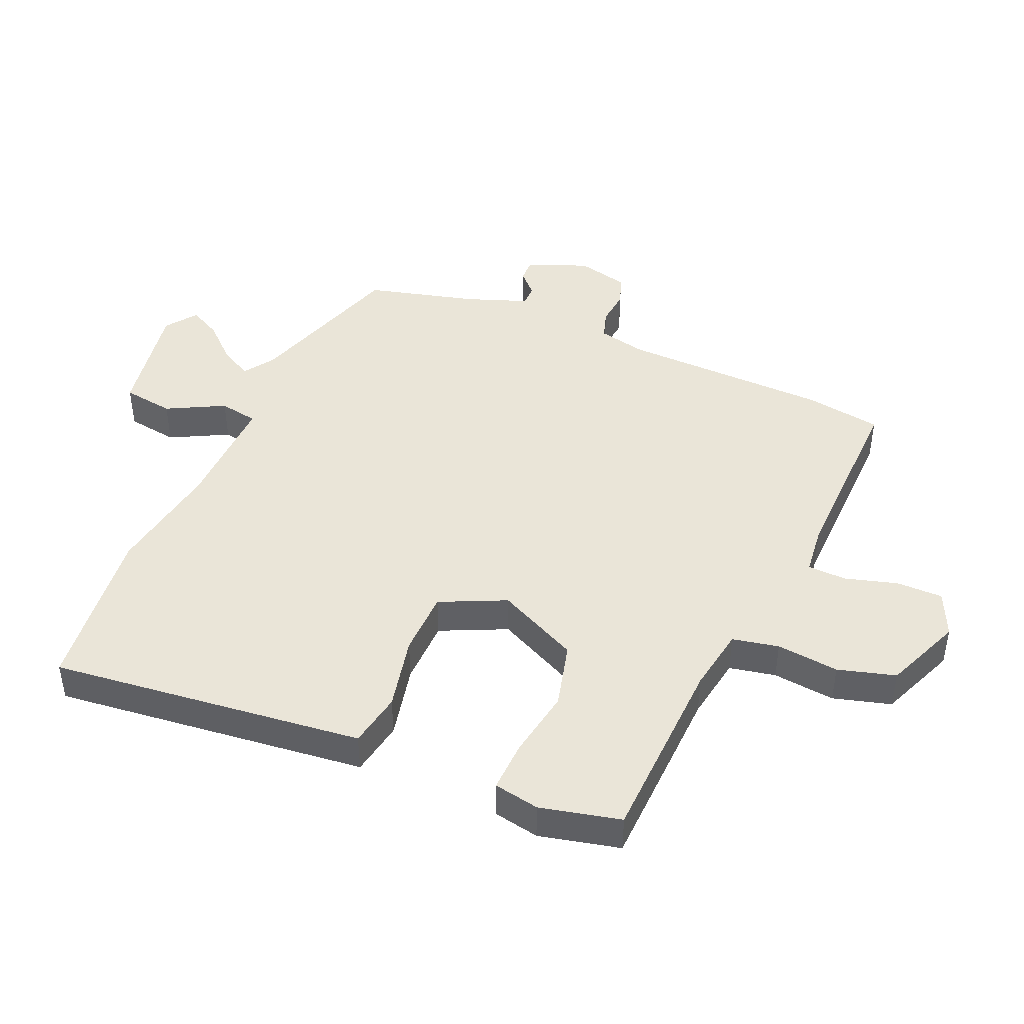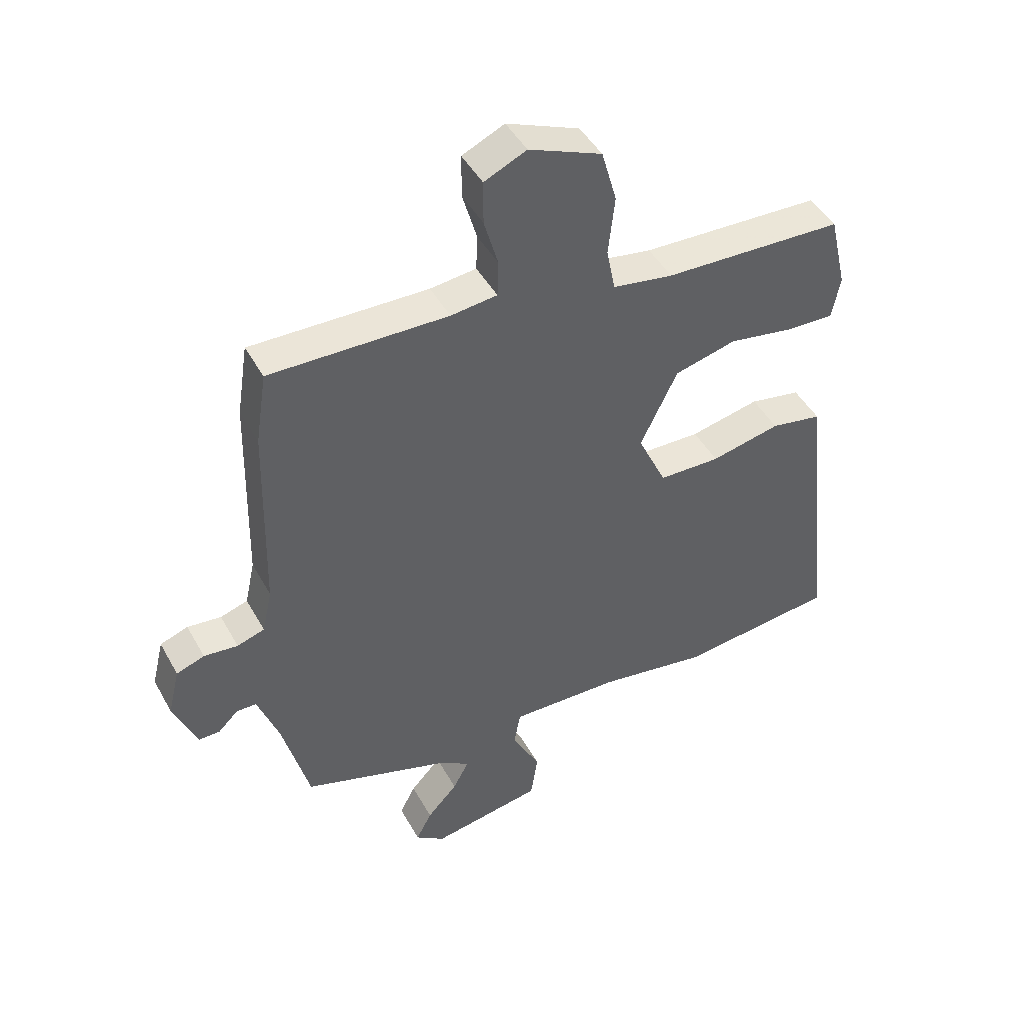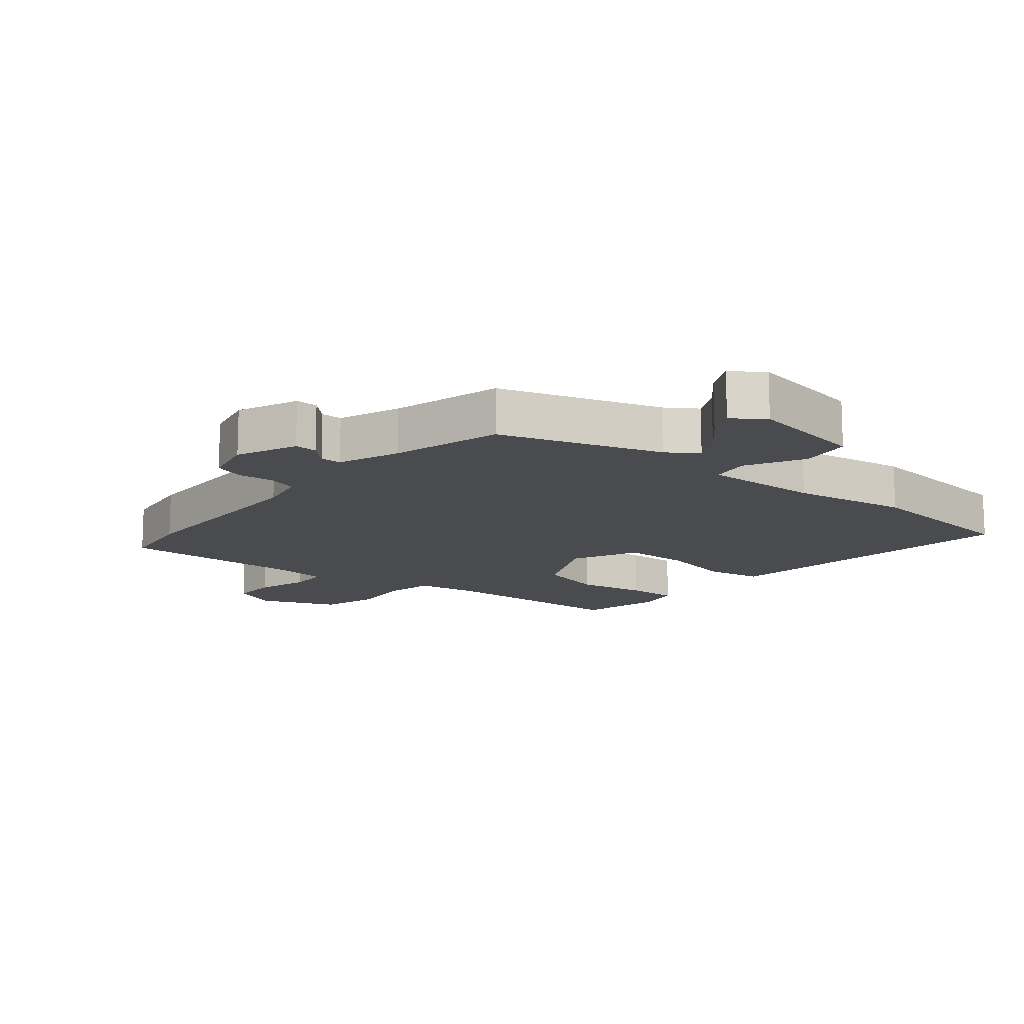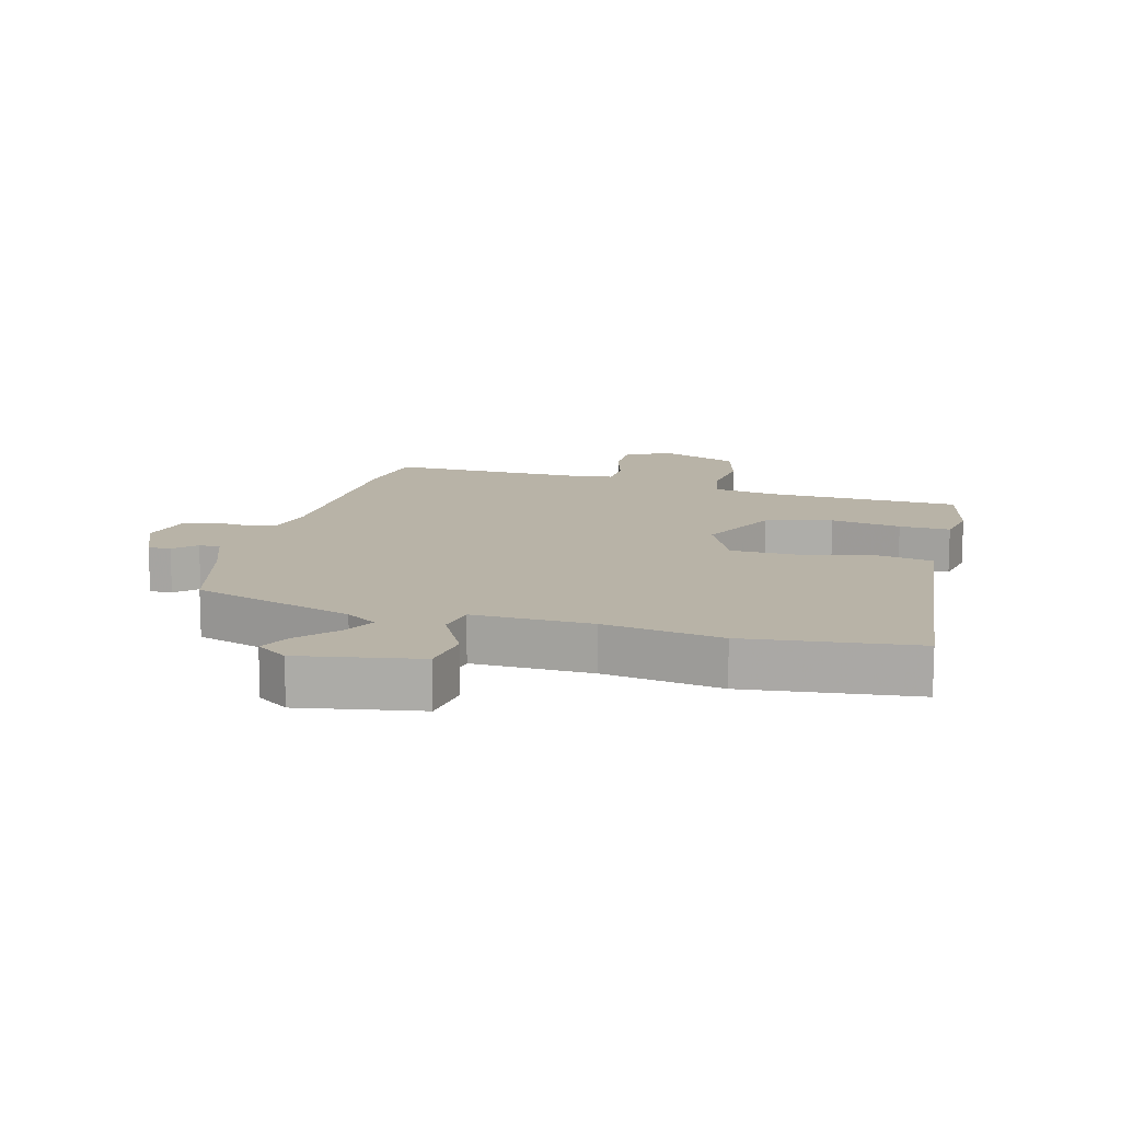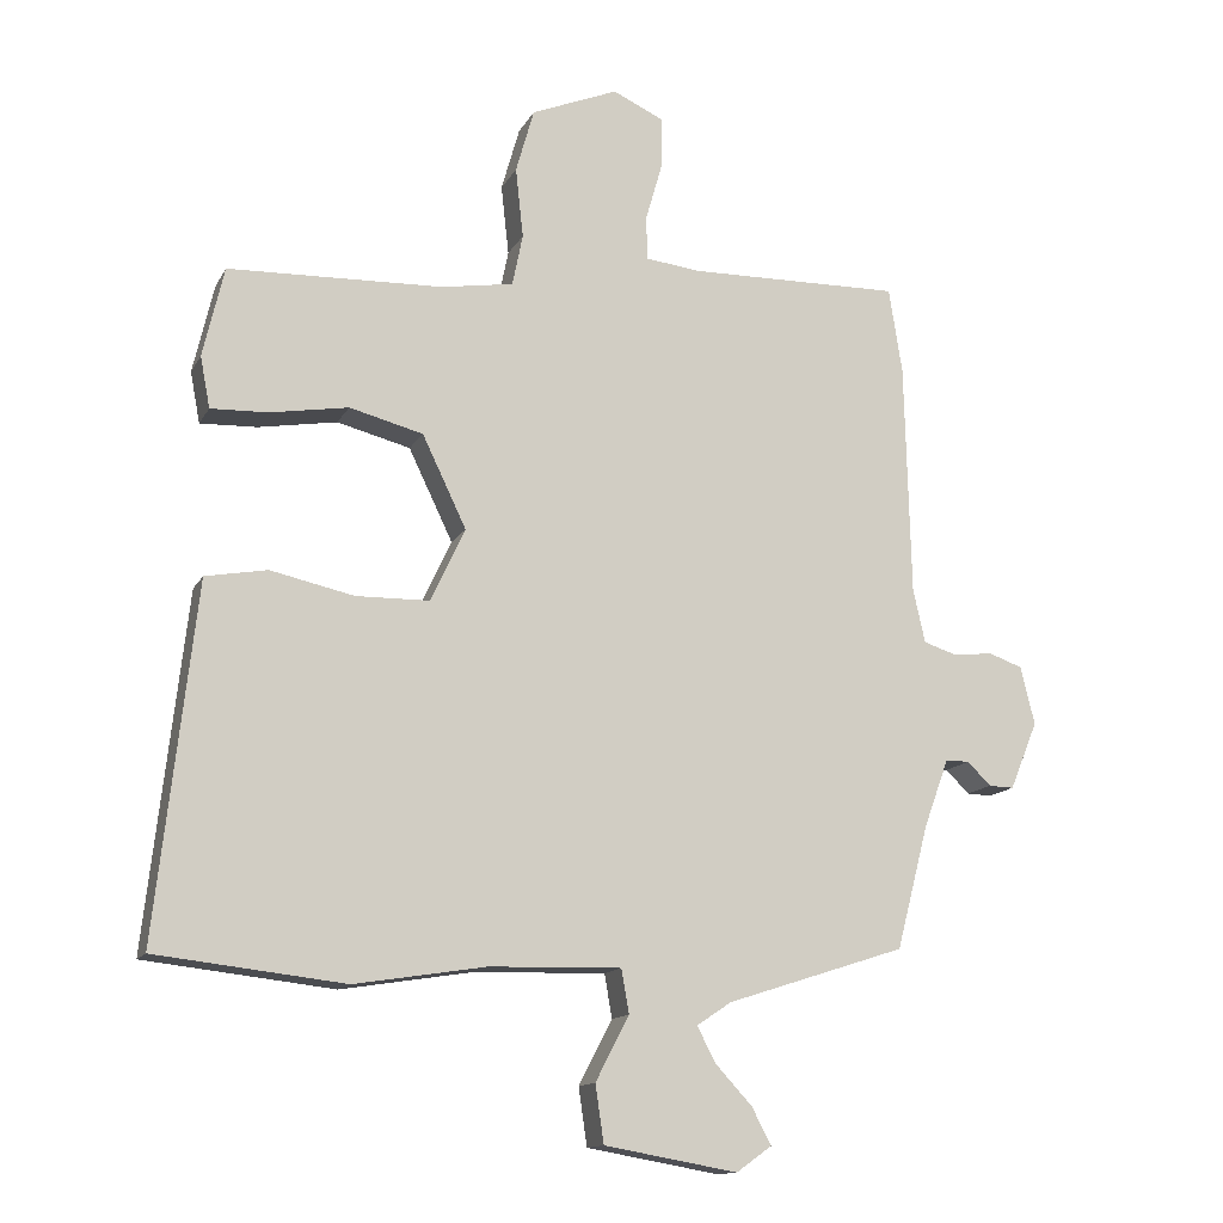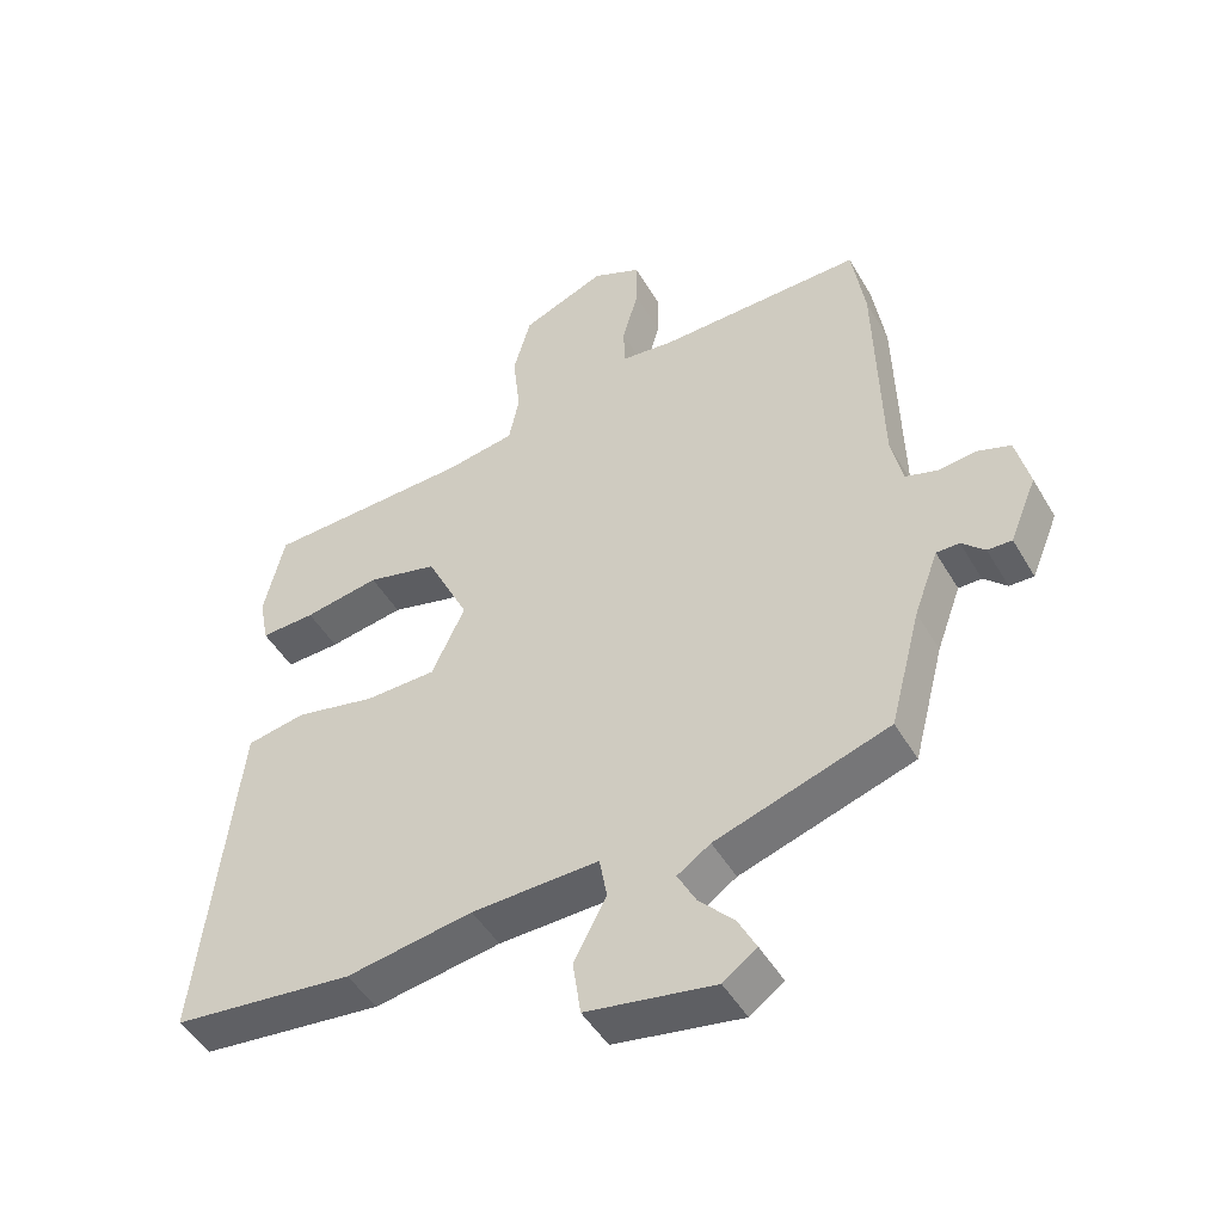
<metadata>
{"format":"obj","ext":"obj","renderer":"f3d","projection":"perspective","resolution":1024,"background":"white","views":[{"elev":44.5,"azim":-66.7,"up":"+Y"},{"elev":45.8,"azim":152.4,"up":"+Z"},{"elev":-13.7,"azim":140.2,"up":"+Y"},{"elev":12.9,"azim":-165.3,"up":"+Y"},{"elev":-13.7,"azim":-19.3,"up":"+Z"},{"elev":-47.8,"azim":29.1,"up":"+Z"}]}
</metadata>
<code>
v 0.486 0.07 -0.445
v 0.23 0.07 -0.528
v 0.181 0.07 -0.561
v 0.208 0.07 -0.612
v 0.26 0.07 -0.668
v 0.287 0.07 -0.72
v 0.237 0.07 -0.756
v 0.047 0.07 -0.723
v 0.035 0.07 -0.641
v 0.083 0.07 -0.549
v 0.072 0.07 -0.487
v -0.116 0.07 -0.492
v -0.303 0.07 -0.522
v -0.572 0.07 -0.492
v -0.531 0.07 -0.124
v -0.516 0.07 0.01
v -0.428 0.07 0.026
v -0.309 0.07 0
v -0.204 0.07 0.002
v -0.155 0.07 0.107
v -0.218 0.07 0.238
v -0.323 0.07 0.265
v -0.435 0.07 0.246
v -0.516 0.07 0.243
v -0.53 0.07 0.316
v -0.5 0.07 0.445
v -0.194 0.07 0.456
v -0.091 0.07 0.473
v -0.076 0.07 0.547
v -0.087 0.07 0.647
v -0.061 0.07 0.739
v 0.063 0.07 0.79
v 0.135 0.07 0.757
v 0.135 0.07 0.683
v 0.111 0.07 0.599
v 0.113 0.07 0.537
v 0.192 0.07 0.528
v 0.495 0.07 0.534
v 0.514 0.07 0.411
v 0.522 0.07 0.078
v 0.539 0.07 0.001
v 0.586 0.07 -0.014
v 0.644 0.07 -0.008
v 0.692 0.07 -0.025
v 0.712 0.07 -0.108
v 0.672 0.07 -0.205
v 0.636 0.07 -0.204
v 0.602 0.07 -0.171
v 0.568 0.07 -0.171
v 0.532 0.07 -0.269
v 0.486 0 -0.445
v 0.23 0 -0.528
v 0.181 0 -0.561
v 0.208 0 -0.612
v 0.26 0 -0.668
v 0.287 0 -0.72
v 0.237 0 -0.756
v 0.047 0 -0.723
v 0.035 0 -0.641
v 0.083 0 -0.549
v 0.072 0 -0.487
v -0.116 0 -0.492
v -0.303 0 -0.522
v -0.572 0 -0.492
v -0.531 0 -0.124
v -0.516 0 0.01
v -0.428 0 0.026
v -0.309 0 0
v -0.204 0 0.002
v -0.155 0 0.107
v -0.218 0 0.238
v -0.323 0 0.265
v -0.435 0 0.246
v -0.516 0 0.243
v -0.53 0 0.316
v -0.5 0 0.445
v -0.194 0 0.456
v -0.091 0 0.473
v -0.076 0 0.547
v -0.087 0 0.647
v -0.061 0 0.739
v 0.063 0 0.79
v 0.135 0 0.757
v 0.135 0 0.683
v 0.111 0 0.599
v 0.113 0 0.537
v 0.192 0 0.528
v 0.495 0 0.534
v 0.514 0 0.411
v 0.522 0 0.078
v 0.539 0 0.001
v 0.586 0 -0.014
v 0.644 0 -0.008
v 0.692 0 -0.025
v 0.712 0 -0.108
v 0.672 0 -0.205
v 0.636 0 -0.204
v 0.602 0 -0.171
v 0.568 0 -0.171
v 0.532 0 -0.269
f 46 47 48
f 45 46 48
f 44 45 48
f 43 44 48
f 42 43 48
f 41 42 48 49
f 40 41 49 50
f 37 38 39 40
f 50 1 2
f 40 50 2
f 37 40 2
f 36 37 2
f 33 34 35
f 32 33 35
f 31 32 35
f 30 31 35
f 29 30 35
f 28 29 35 36
f 25 26 27
f 24 25 27
f 23 24 27
f 22 23 27
f 21 22 27 28
f 36 2 3
f 28 36 3
f 21 28 3
f 20 21 3
f 16 17 18
f 15 16 18
f 14 15 18
f 13 14 18
f 12 13 18
f 11 12 18 19
f 8 9 10
f 7 8 10
f 6 7 10
f 5 6 10
f 4 5 10
f 3 4 10 11
f 3 11 19 20
f 98 97 96
f 98 96 95
f 98 95 94
f 98 94 93
f 98 93 92
f 99 98 92 91
f 100 99 91 90
f 90 89 88 87
f 52 51 100
f 52 100 90
f 52 90 87
f 52 87 86
f 85 84 83
f 85 83 82
f 85 82 81
f 85 81 80
f 85 80 79
f 86 85 79 78
f 77 76 75
f 77 75 74
f 77 74 73
f 77 73 72
f 78 77 72 71
f 53 52 86
f 53 86 78
f 53 78 71
f 53 71 70
f 68 67 66
f 68 66 65
f 68 65 64
f 68 64 63
f 68 63 62
f 69 68 62 61
f 60 59 58
f 60 58 57
f 60 57 56
f 60 56 55
f 60 55 54
f 61 60 54 53
f 70 69 61 53
f 1 51 52 2
f 2 52 53 3
f 3 53 54 4
f 4 54 55 5
f 5 55 56 6
f 6 56 57 7
f 7 57 58 8
f 8 58 59 9
f 9 59 60 10
f 10 60 61 11
f 11 61 62 12
f 12 62 63 13
f 13 63 64 14
f 14 64 65 15
f 15 65 66 16
f 16 66 67 17
f 17 67 68 18
f 18 68 69 19
f 19 69 70 20
f 20 70 71 21
f 21 71 72 22
f 22 72 73 23
f 23 73 74 24
f 24 74 75 25
f 25 75 76 26
f 26 76 77 27
f 27 77 78 28
f 28 78 79 29
f 29 79 80 30
f 30 80 81 31
f 31 81 82 32
f 32 82 83 33
f 33 83 84 34
f 34 84 85 35
f 35 85 86 36
f 36 86 87 37
f 37 87 88 38
f 38 88 89 39
f 39 89 90 40
f 40 90 91 41
f 41 91 92 42
f 42 92 93 43
f 43 93 94 44
f 44 94 95 45
f 45 95 96 46
f 46 96 97 47
f 47 97 98 48
f 48 98 99 49
f 49 99 100 50
f 50 100 51 1

</code>
